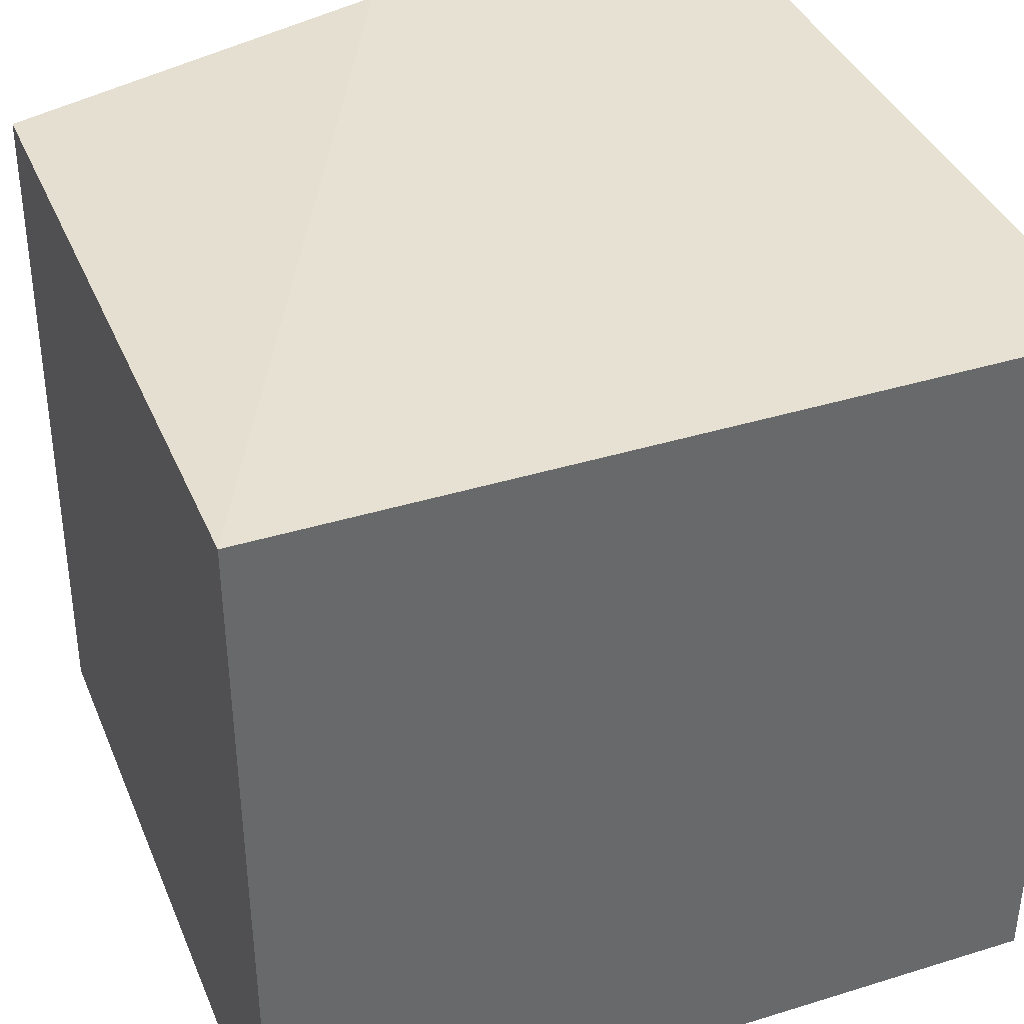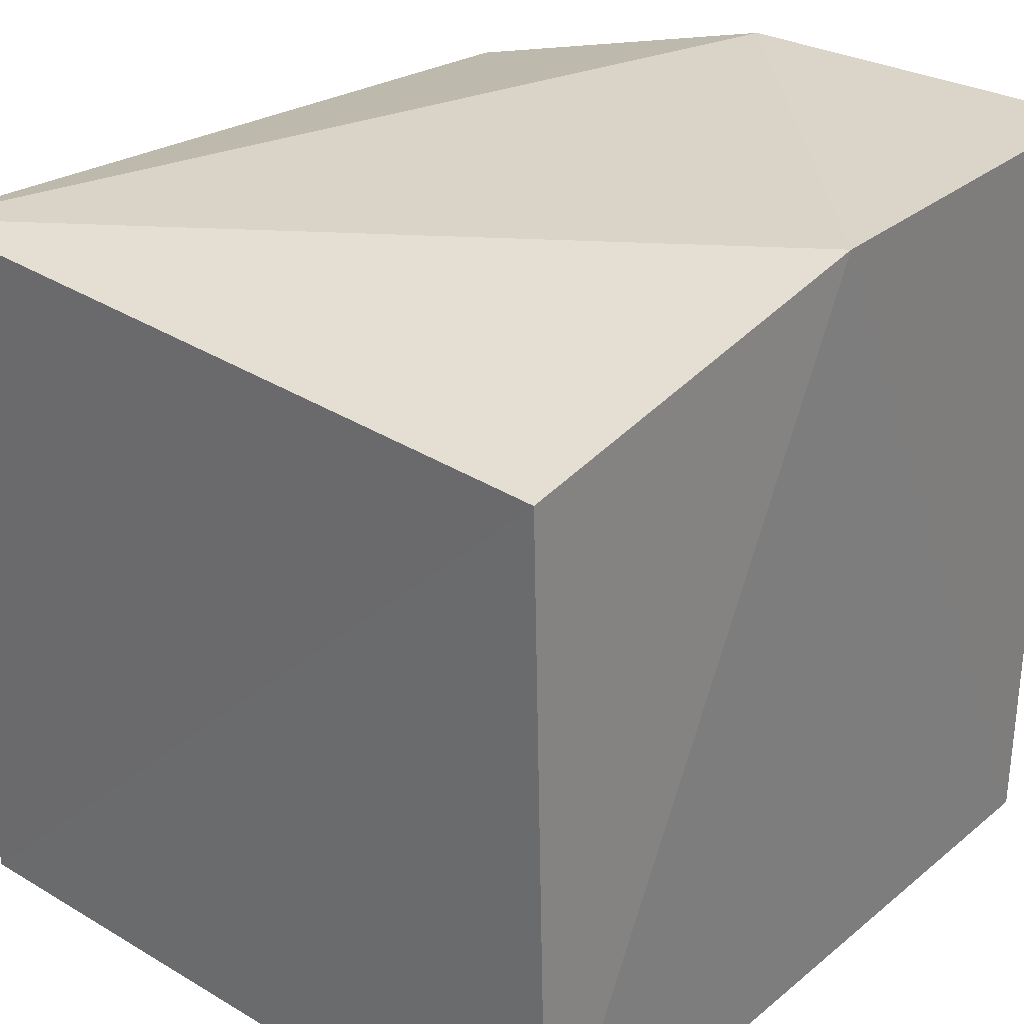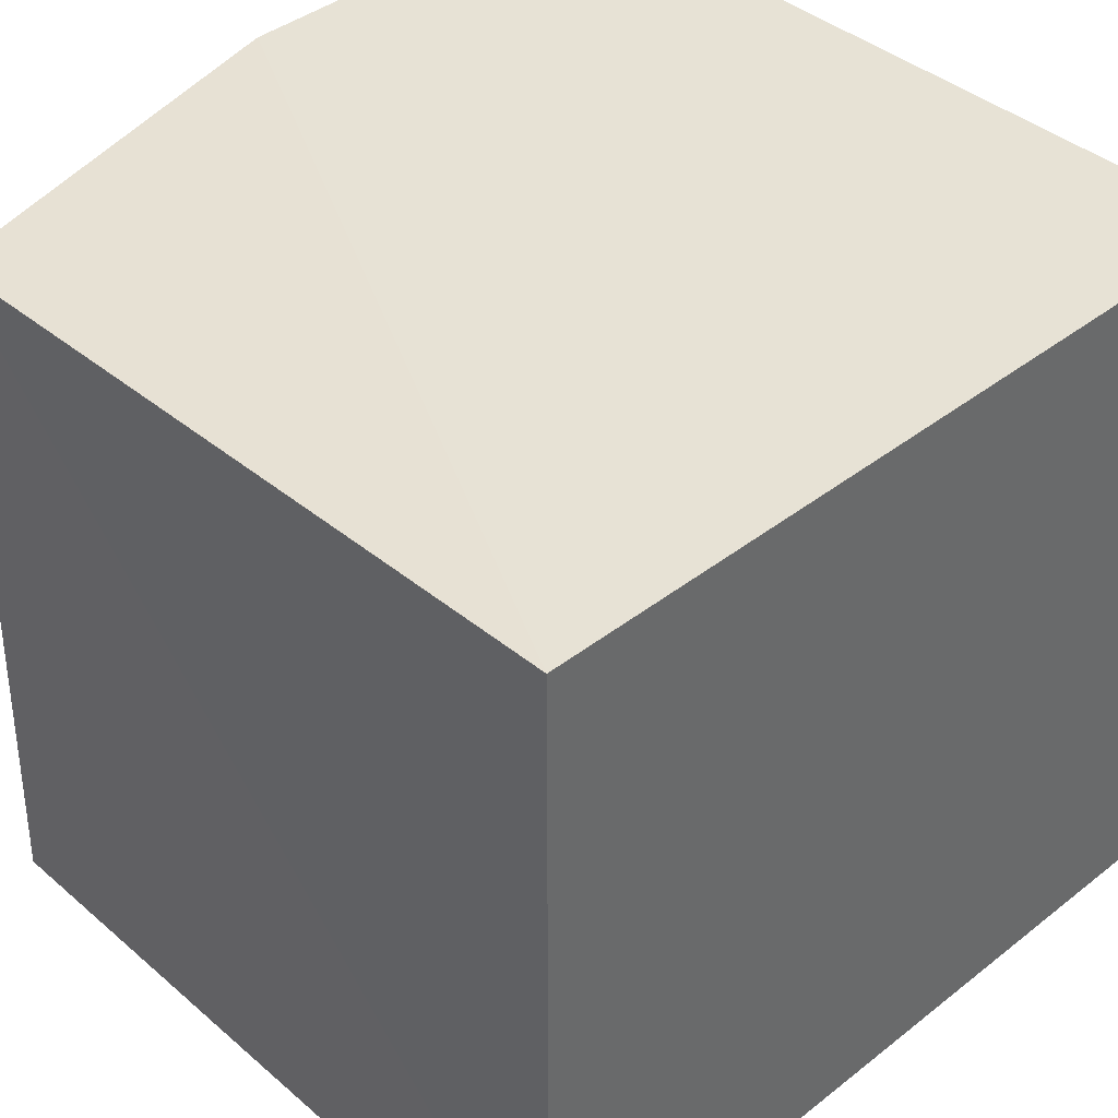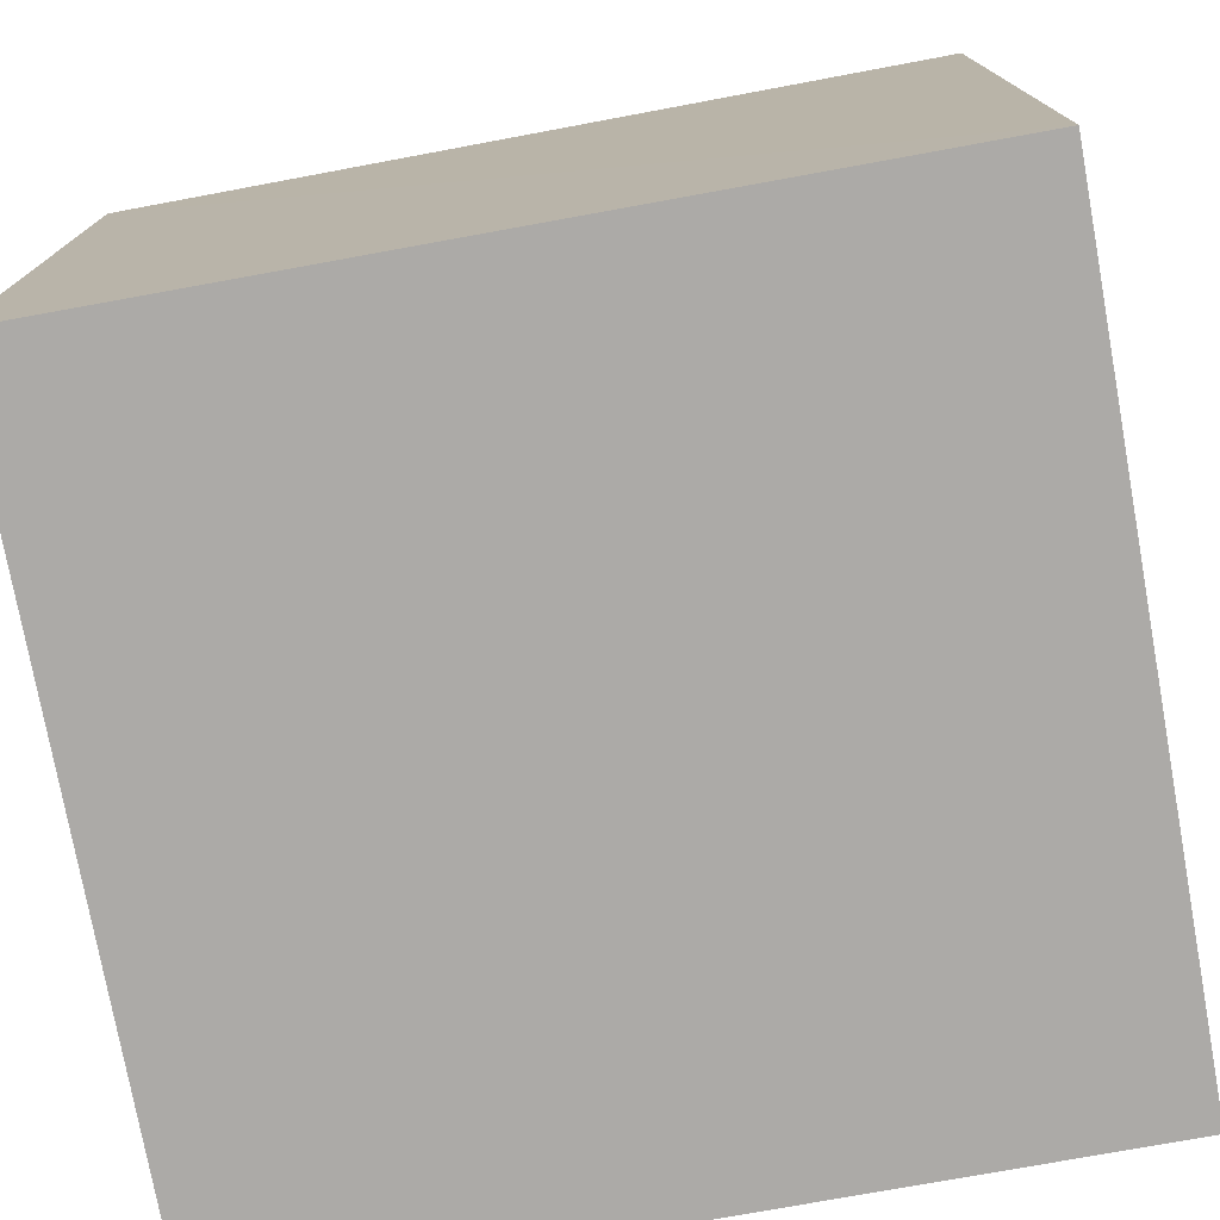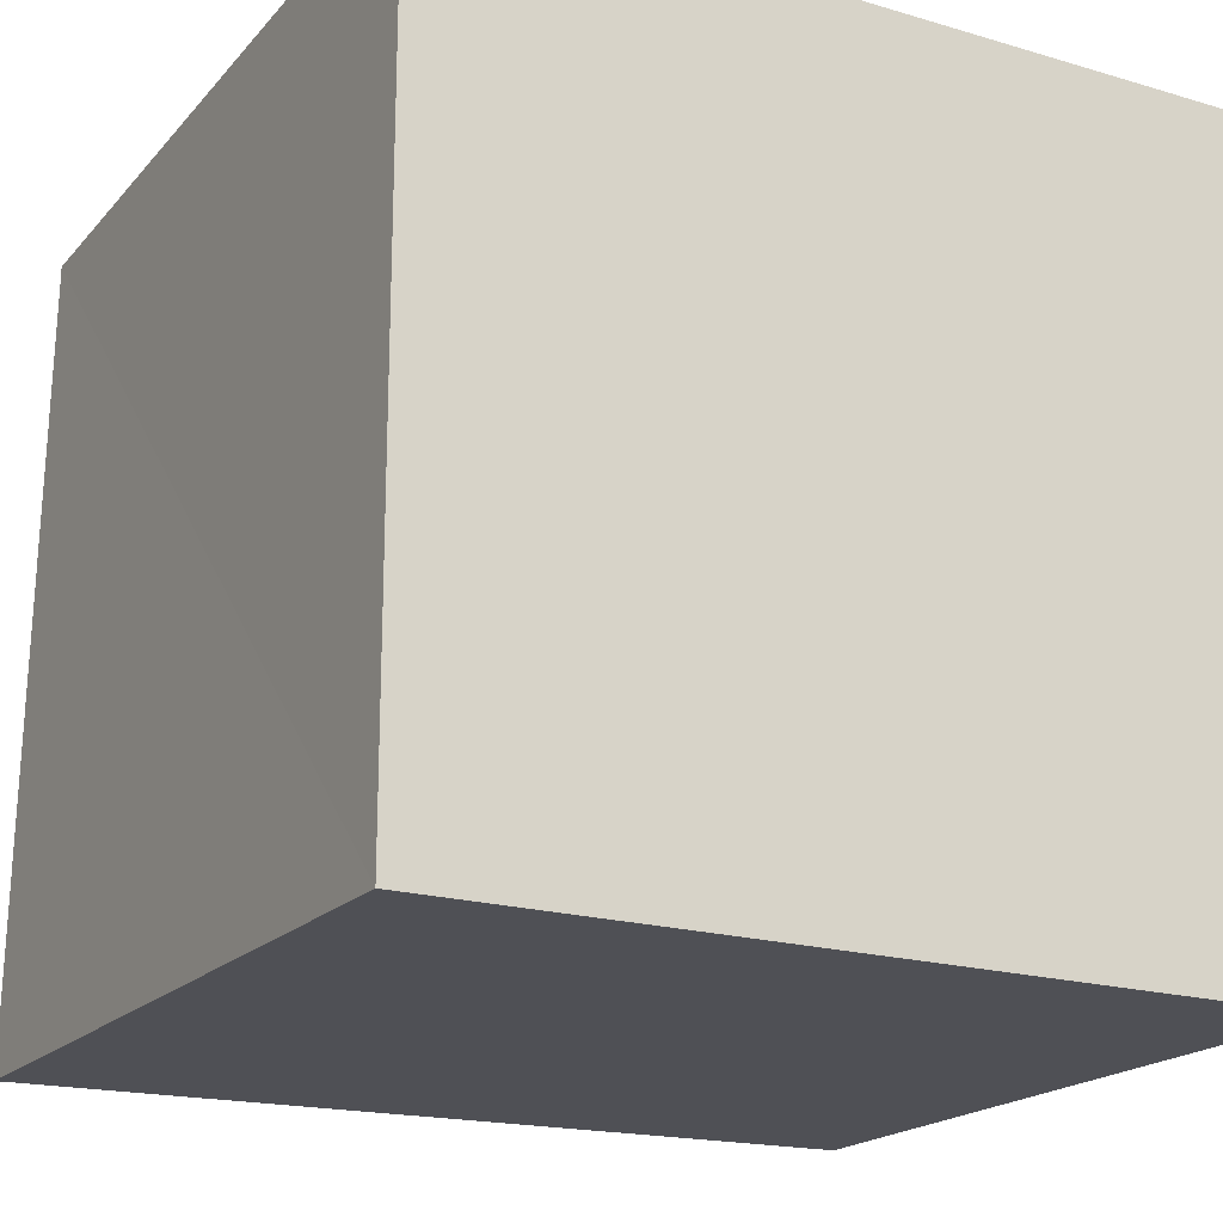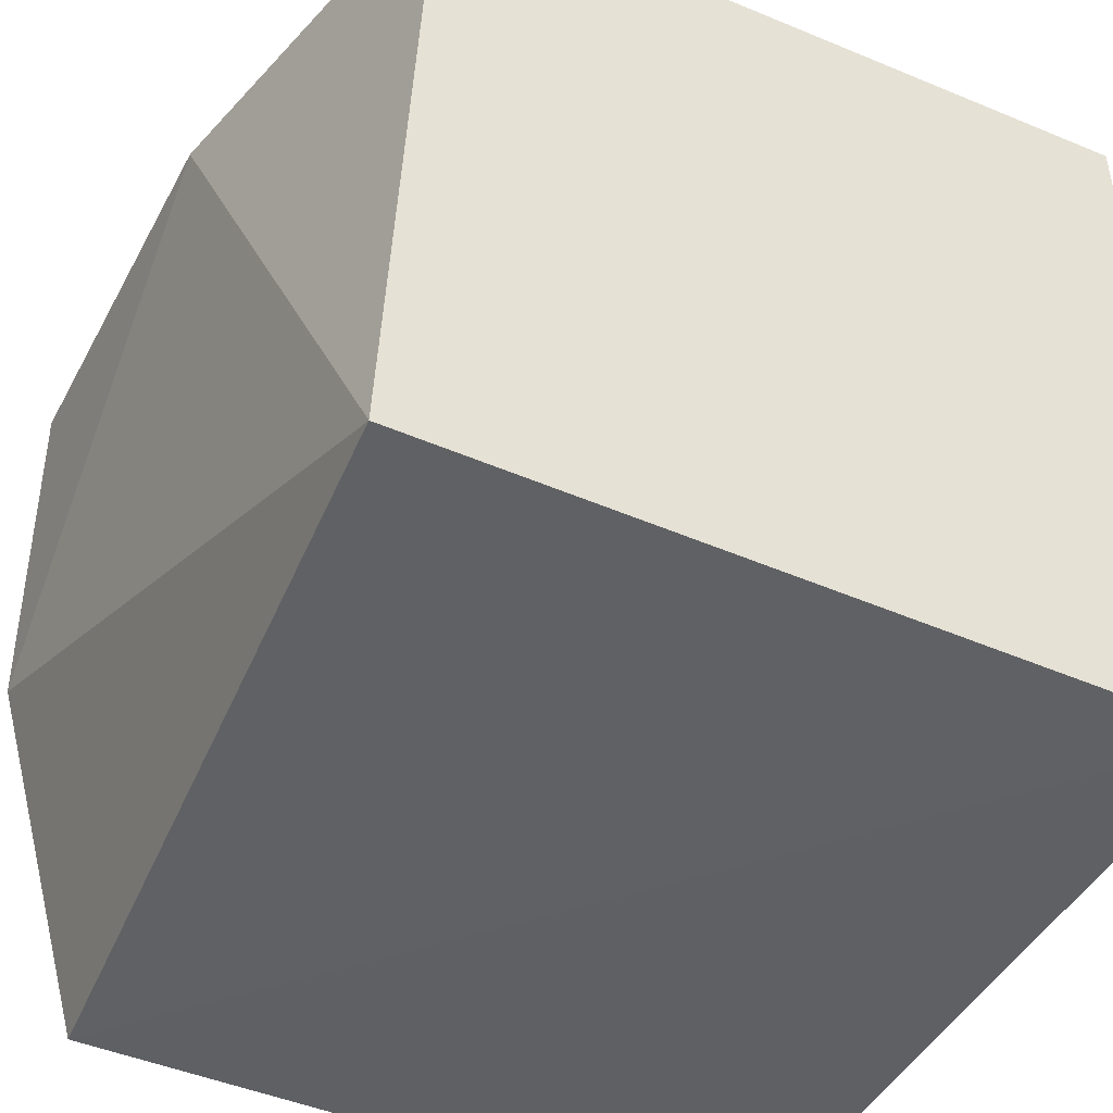
<metadata>
{"format":"obj","ext":"obj","renderer":"f3d","projection":"perspective","resolution":1024,"background":"white","views":[{"elev":38.7,"azim":-21.2,"up":"+Z"},{"elev":30.0,"azim":-49.5,"up":"+Y"},{"elev":40.5,"azim":-43.7,"up":"+Z"},{"elev":-76.0,"azim":-169.7,"up":"+Y"},{"elev":-19.4,"azim":-29.1,"up":"+Z"},{"elev":-45.2,"azim":-116.5,"up":"+Z"}]}
</metadata>
<code>
g Rock_Square_m_10_Collider
v 0.000241 0.3993 0.1707
v 0.1976 0.4008 0.1707
v 0.1976 0.3976 -0.02081
v -0.1982 0.3726 -0.2059
v 0.1976 0.343 -0.2066
v -0.1976 0 -0.2066
v 0.1976 0 -0.2066
v 0.1976 -0 0.1707
v -0.1971 0.3566 0.1612
v -0.1976 -0 0.1707
f 1 2 3
f 4 3 5
f 6 5 7
f 1 8 2
f 2 8 3
f 1 3 4
f 1 9 10
f 4 9 1
f 6 9 4
f 7 3 8
f 8 6 7
f 6 4 5
f 1 10 8
f 6 10 9
f 7 5 3
f 8 10 6

</code>
